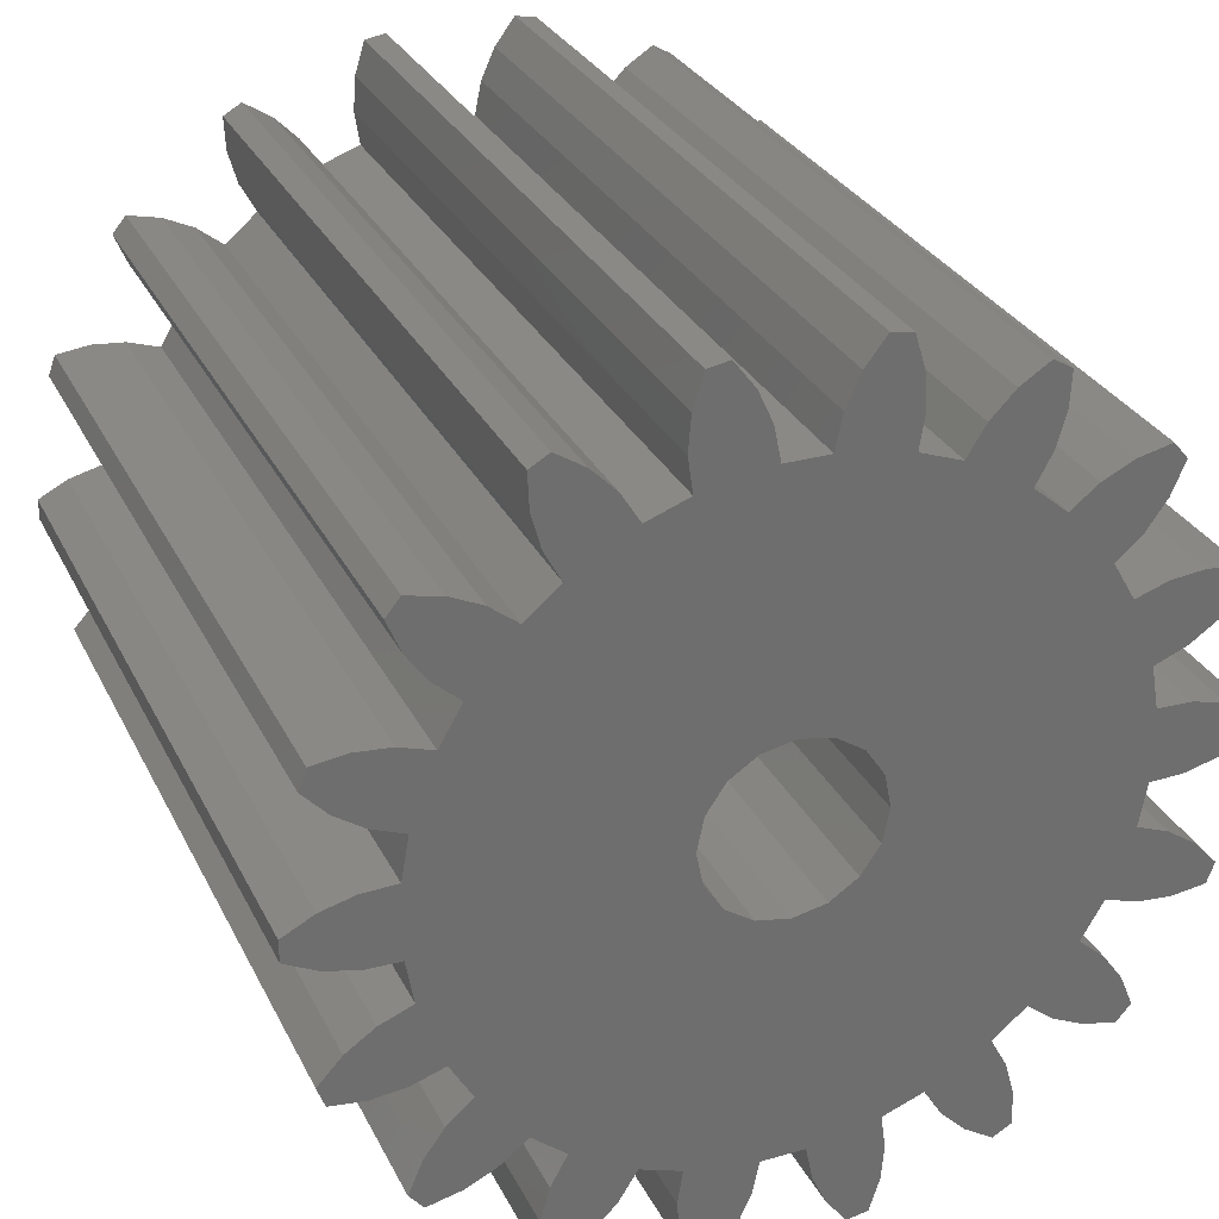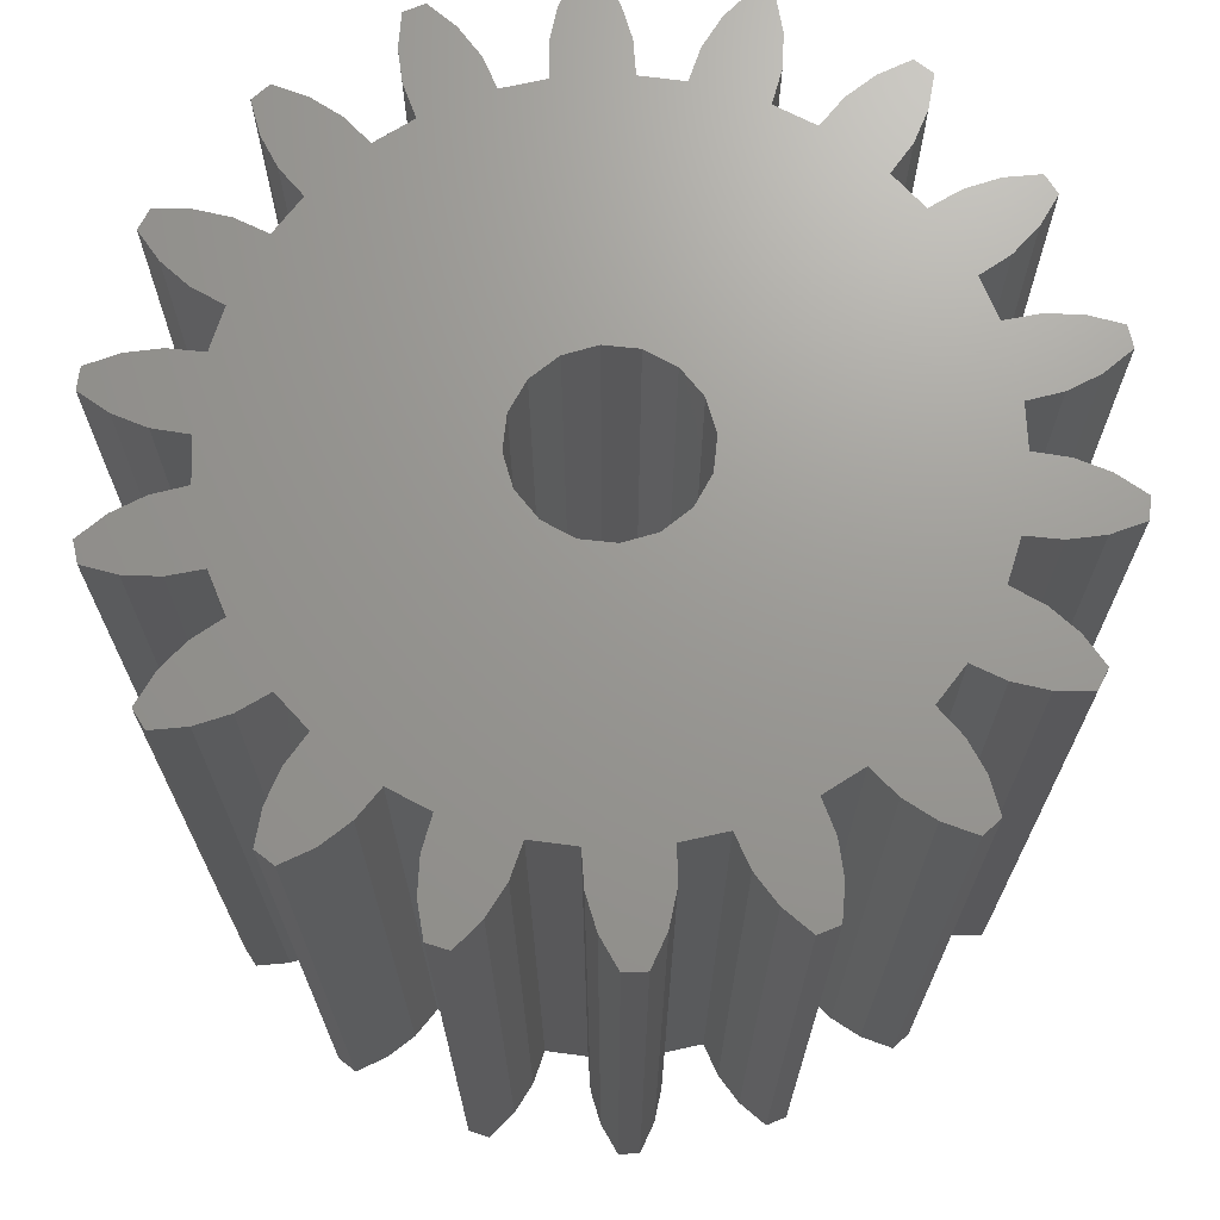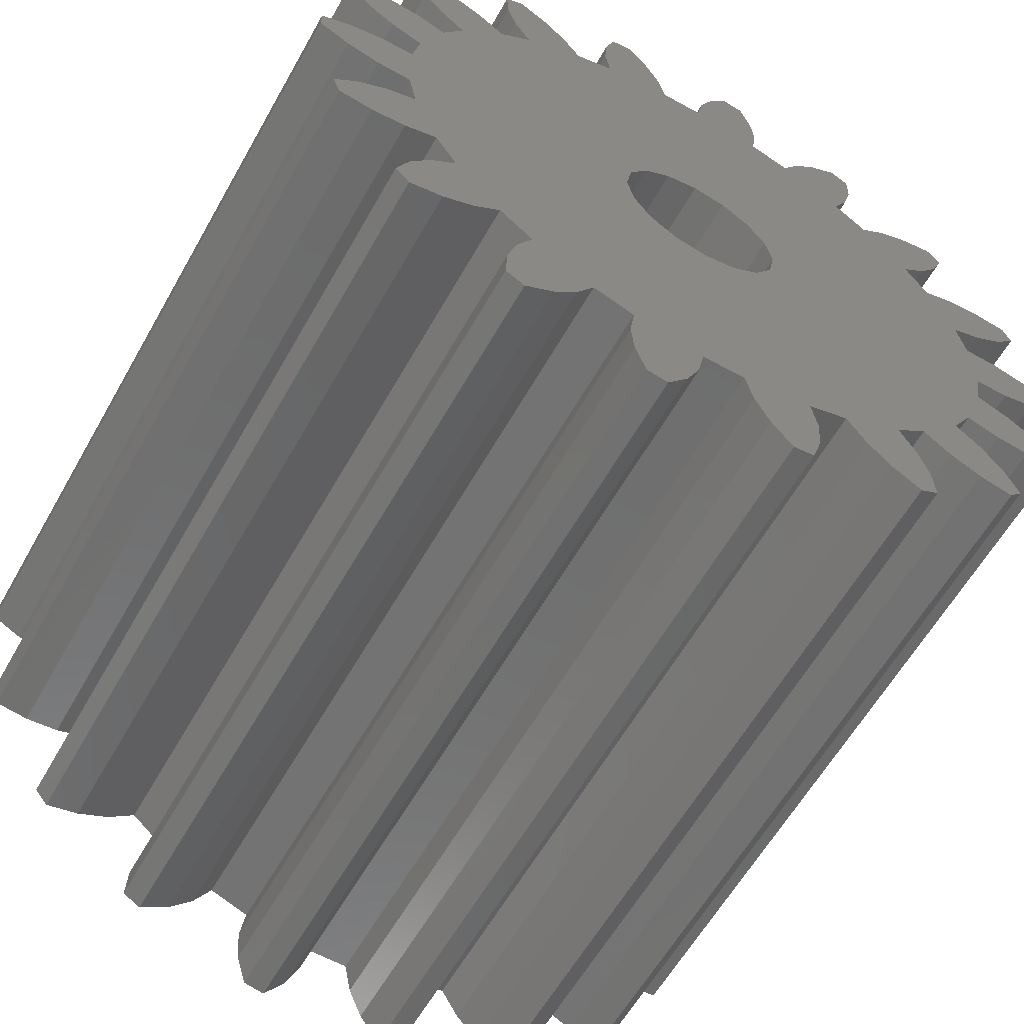
<metadata>
{"format":"stl","ext":"stl","renderer":"f3d","projection":"perspective","resolution":1024,"background":"white","views":[{"elev":29.6,"azim":-22.5,"up":"+Y"},{"elev":69.9,"azim":-72.5,"up":"+Z"},{"elev":-60.5,"azim":150.6,"up":"+Y"}]}
</metadata>
<code>
# stl→obj: 320 verts, 640 faces
v -4.961 -24.5 45
v -4.961 -24.5 -6.939e-15
v -3.719 -24.72 -6.939e-15
v -3.719 -24.72 45
v -5.557 -22.59 -6.939e-15
v -2.503 -23.12 -8.738e-15
v 2.503 -23.12 2.776e-14
v 4.961 -24.5 3.469e-14
v 3.719 -24.72 1.388e-14
v 3.719 -24.72 45
v 2.503 -23.12 45
v -2.503 -23.12 45
v 4.961 -24.5 45
v -5.557 -22.59 45
v 5.557 -22.59 3.469e-14
v 5.557 -22.59 45
v -5.714 -20.59 -1.388e-14
v -1.671 -21.3 0
v 1.671 -21.3 5.834e-15
v 1.671 -21.3 45
v -1.671 -21.3 45
v -5.714 -20.59 45
v 5.714 -20.59 4.163e-14
v 5.714 -20.59 45
v -13.04 -21.33 -4.857e-14
v -10.26 -20.87 -3.583e-14
v -11.95 -21.96 -4.172e-14
v -13.04 -21.33 45
v -11.95 -21.96 45
v 13.04 -21.33 4.857e-14
v 11.95 -21.96 45
v 11.95 -21.96 4.163e-14
v 12.95 -19.32 5.551e-14
v 10.26 -20.87 3.583e-14
v 10.26 -20.87 45
v -10.26 -20.87 45
v 13.04 -21.33 45
v -12.95 -19.32 -4.521e-14
v -12.95 -19.32 45
v 12.95 -19.32 45
v -1.265 -19.33 6.939e-15
v 1.265 -19.33 2.082e-14
v 1.265 -19.33 45
v -1.265 -19.33 45
v -5.424 -18.6 45
v -8.855 -19.44 -3.092e-14
v 12.41 -17.39 5.551e-14
v 8.855 -19.44 3.092e-14
v 8.855 -19.44 45
v -8.855 -19.44 45
v -5.424 -18.6 -6.939e-15
v 5.424 -18.6 3.469e-14
v 5.424 -18.6 45
v -12.41 -17.39 -4.333e-14
v -7.801 -17.73 -1.388e-14
v 11.46 -15.62 5.551e-14
v 7.801 -17.73 4.163e-14
v 7.801 -17.73 45
v -7.801 -17.73 45
v -11.46 -15.62 45
v -12.41 -17.39 45
v 12.41 -17.39 45
v -11.46 -15.62 -4.001e-14
v 4.619 -1.913 1.613e-14
v 5 6.123e-16 2.082e-14
v -13.4 -14 -3.469e-14
v -16.11 -10.76 -5.625e-14
v -1.913 -4.619 -6.939e-15
v 9.185e-16 -5 3.207e-30
v -3.536 -3.536 -1.234e-14
v 1.913 -4.619 6.939e-15
v 3.536 -3.536 1.234e-14
v -17.37 -8.571 45
v 11.46 -15.62 45
v 5.424 18.6 1.894e-14
v -16.11 -10.76 45
v -13.4 -14 45
v -18.78 -13.73 -6.555e-14
v -16.78 -16.11 -5.859e-14
v -18.74 -16.55 -6.543e-14
v -19.55 -15.58 -6.826e-14
v -19.55 -15.58 45
v -18.74 -16.55 45
v 19.55 -15.58 6.826e-14
v 18.74 -16.55 45
v 18.74 -16.55 8.327e-14
v 16.78 -16.11 7.633e-14
v 16.78 -16.11 45
v -18.78 -13.73 45
v -16.78 -16.11 45
v 19.55 -15.58 45
v -17.61 -12.1 -6.148e-14
v -14.97 -15.24 -5.227e-14
v 14.97 -15.24 6.939e-14
v 18.78 -13.73 7.633e-14
v 14.97 -15.24 45
v -17.61 -12.1 45
v -14.97 -15.24 45
v 18.78 -13.73 45
v 13.4 -14 6.245e-14
v 13.4 -14 45
v 17.61 -12.1 6.939e-14
v 17.61 -12.1 45
v 16.11 -10.76 6.939e-14
v 16.11 -10.76 45
v -4.619 -1.913 -1.388e-14
v -17.37 -8.571 -4.857e-14
v 17.37 -8.571 7.633e-14
v 17.37 -8.571 45
v -20.68 -5.344 -5.551e-14
v -19.28 -9.202 -5.551e-14
v -21.28 -9.395 -6.245e-14
v -22.34 -6.48 -6.245e-14
v -23.27 -9.141 -6.939e-14
v -23.27 -9.141 45
v -21.28 -9.395 45
v 23.7 -7.955 8.275e-14
v 23.27 -9.141 9.714e-14
v 21.28 -9.395 9.021e-14
v 22.34 -6.48 9.021e-14
v 19.28 -9.202 8.327e-14
v 19.28 -9.202 45
v 21.28 -9.395 45
v -19.28 -9.202 45
v -22.34 -6.48 45
v -23.7 -7.955 45
v 23.27 -9.141 45
v 23.7 -7.955 45
v 22.34 -6.48 45
v 20.68 -5.344 8.327e-14
v -18.82 -4.603 45
v -20.68 -5.344 45
v 20.68 -5.344 45
v -23.7 -7.955 -8.327e-14
v -18.82 -4.603 -4.857e-14
v -5 -1.225e-15 -1.746e-14
v 7.801 17.73 4.163e-14
v 18.82 4.603 6.571e-14
v 19.26 2.112 6.724e-14
v 11.46 15.62 5.551e-14
v 13.4 14 6.245e-14
v 18.82 -4.603 7.633e-14
v 17.37 8.571 7.633e-14
v 16.11 10.76 6.939e-14
v 18.82 -4.603 45
v -1.562e-13 -5 45
v -1.913 -4.619 45
v 1.913 -4.619 45
v -3.536 -3.536 45
v 3.536 -3.536 45
v -19.26 -2.112 -5.551e-14
v -19.26 -2.112 45
v 19.26 -2.112 6.724e-14
v -4.619 -1.913 45
v 19.26 -2.112 45
v 5 6.123e-16 45
v 4.619 -1.913 45
v -24.99 0.6309 -7.633e-14
v -21.26 -2.053 -7.425e-14
v -21.26 -2.053 45
v 21.26 2.053 9.021e-14
v 21.26 -2.053 9.021e-14
v -19.26 2.112 45
v -11.46 15.62 45
v 21.26 -2.053 45
v 24.99 -0.6309 45
v -23.21 -1.551 -8.103e-14
v -23.21 -1.551 45
v 23.21 1.551 9.714e-14
v 23.21 -1.551 8.103e-14
v -21.26 2.053 45
v -23.21 1.551 45
v 23.21 -1.551 45
v -5 -1.225e-15 45
v -24.99 -0.6309 -9.021e-14
v -24.99 -0.6309 45
v 24.99 0.6309 8.726e-14
v 24.99 -0.6309 1.041e-13
v -24.99 0.6309 45
v 19.26 2.112 45
v 24.99 0.6309 45
v 23.21 1.551 45
v 21.26 2.053 45
v -4.619 1.913 45
v -4.619 1.913 -1.613e-14
v -19.26 2.112 -5.551e-14
v -1.265 19.33 45
v -5.424 18.6 45
v -7.801 17.73 45
v 1.265 19.33 2.082e-14
v 4.619 1.913 1.613e-14
v 4.619 1.913 45
v -23.21 1.551 -6.939e-14
v -21.26 2.053 -6.245e-14
v -18.82 4.603 -6.571e-14
v -3.536 3.536 -1.388e-14
v -3.536 3.536 45
v 3.536 3.536 1.388e-14
v 1.265 19.33 45
v 3.536 3.536 45
v -18.82 4.603 45
v 18.82 4.603 45
v 17.37 8.571 45
v 16.11 10.76 45
v 13.4 14 45
v -1.913 4.619 45
v -1.913 4.619 -6.681e-15
v 1.913 4.619 6.681e-15
v 11.46 15.62 45
v 7.801 17.73 45
v 1.913 4.619 45
v 6.799e-16 5 0
v -20.68 5.344 -5.551e-14
v -19.28 9.202 -6.732e-14
v -17.37 8.571 -4.857e-14
v -20.68 5.344 45
v 20.68 5.344 8.327e-14
v -17.37 8.571 45
v 20.68 5.344 45
v 19.28 9.202 45
v -1.563e-13 5 45
v -16.11 10.76 -4.163e-14
v -13.4 14 -4.677e-14
v -1.265 19.33 -4.416e-15
v -22.34 6.48 -7.8e-14
v -21.28 9.395 -7.429e-14
v -22.34 6.48 45
v 19.28 9.202 8.327e-14
v 22.34 6.48 7.8e-14
v -19.28 9.202 45
v -21.28 9.395 45
v 22.34 6.48 45
v 21.28 9.395 45
v -23.7 7.955 -8.275e-14
v -23.27 9.141 -6.939e-14
v -23.7 7.955 45
v 21.28 9.395 7.429e-14
v 23.7 7.955 8.275e-14
v -23.27 9.141 45
v 23.7 7.955 45
v 23.27 9.141 45
v 23.27 9.141 8.124e-14
v -16.11 10.76 45
v -17.61 12.1 -6.148e-14
v -14.97 15.24 -5.227e-14
v -17.61 12.1 45
v 17.61 12.1 6.939e-14
v -13.4 14 45
v 17.61 12.1 45
v -18.78 13.73 -4.857e-14
v -18.78 13.73 45
v 14.97 15.24 5.227e-14
v 18.78 13.73 7.633e-14
v -14.97 15.24 45
v -16.78 16.11 45
v 14.97 15.24 45
v 18.78 13.73 45
v -16.78 16.11 -5.859e-14
v -19.55 15.58 -6.826e-14
v -19.55 15.58 45
v 16.78 16.11 7.633e-14
v 19.55 15.58 6.826e-14
v -18.74 16.55 45
v 16.78 16.11 45
v 19.55 15.58 45
v -11.46 15.62 -2.776e-14
v -7.801 17.73 -1.388e-14
v -5.424 18.6 -6.939e-15
v -18.74 16.55 -5.551e-14
v 18.74 16.55 8.327e-14
v 18.74 16.55 45
v -12.41 17.39 -2.776e-14
v -8.855 19.44 -3.092e-14
v -12.41 17.39 45
v 12.41 17.39 5.551e-14
v 12.41 17.39 45
v -12.95 19.32 -4.521e-14
v -10.26 20.87 -2.082e-14
v -12.95 19.32 45
v 8.855 19.44 4.163e-14
v 12.95 19.32 5.551e-14
v -8.855 19.44 45
v -10.26 20.87 45
v 8.855 19.44 45
v 12.95 19.32 45
v 5.424 18.6 45
v -5.714 20.59 -1.388e-14
v -1.671 21.3 -5.834e-15
v -5.714 20.59 45
v 5.714 20.59 4.163e-14
v -1.671 21.3 45
v 5.714 20.59 45
v 1.671 21.3 45
v -13.04 21.33 -3.469e-14
v -11.95 21.96 -4.172e-14
v -13.04 21.33 45
v 10.26 20.87 4.857e-14
v 13.04 21.33 4.554e-14
v -11.95 21.96 45
v 10.26 20.87 45
v 13.04 21.33 45
v 1.671 21.3 2.776e-14
v -5.557 22.59 -1.94e-14
v -2.503 23.12 0
v -5.557 22.59 45
v 2.503 23.12 8.738e-15
v 5.557 22.59 1.94e-14
v -2.503 23.12 45
v 5.557 22.59 45
v 2.503 23.12 45
v 11.95 21.96 5.551e-14
v 11.95 21.96 45
v -4.961 24.5 -1.388e-14
v -3.719 24.72 -1.298e-14
v -4.961 24.5 45
v 3.719 24.72 3.469e-14
v 4.961 24.5 1.732e-14
v -3.719 24.72 45
v 4.961 24.5 45
v 3.719 24.72 45
f 1 2 3
f 4 1 3
f 5 6 3
f 2 5 3
f 6 4 3
f 7 8 9
f 8 10 9
f 11 7 9
f 10 11 9
f 12 1 4
f 6 12 4
f 13 11 10
f 8 13 10
f 14 5 2
f 1 14 2
f 7 15 8
f 15 13 8
f 12 14 1
f 16 11 13
f 15 16 13
f 17 18 6
f 5 17 6
f 18 12 6
f 19 15 7
f 20 19 7
f 11 20 7
f 21 14 12
f 18 21 12
f 16 20 11
f 22 17 5
f 14 22 5
f 19 23 15
f 23 16 15
f 21 22 14
f 24 20 16
f 23 24 16
f 25 26 27
f 28 25 27
f 29 28 27
f 26 29 27
f 30 31 32
f 33 30 32
f 34 33 32
f 35 34 32
f 31 35 32
f 36 28 29
f 26 36 29
f 37 35 31
f 30 37 31
f 38 26 25
f 39 38 25
f 28 39 25
f 33 37 30
f 36 39 28
f 40 35 37
f 33 40 37
f 17 41 18
f 41 21 18
f 42 23 19
f 43 42 19
f 20 43 19
f 44 45 21
f 45 22 21
f 41 44 21
f 24 43 20
f 38 46 26
f 46 36 26
f 47 33 34
f 48 47 34
f 49 48 34
f 35 49 34
f 50 39 36
f 46 50 36
f 40 49 35
f 51 41 17
f 45 51 17
f 22 45 17
f 42 52 23
f 52 24 23
f 53 43 24
f 52 53 24
f 38 54 46
f 54 55 46
f 55 50 46
f 56 47 48
f 57 56 48
f 58 57 48
f 49 58 48
f 59 60 50
f 60 61 50
f 61 39 50
f 55 59 50
f 62 58 49
f 40 62 49
f 63 42 41
f 51 63 41
f 64 65 42
f 65 52 42
f 63 66 42
f 66 67 42
f 68 69 42
f 70 68 42
f 67 70 42
f 69 71 42
f 71 72 42
f 72 64 42
f 42 44 41
f 43 44 42
f 73 45 44
f 74 73 44
f 43 74 44
f 53 74 43
f 61 54 38
f 39 61 38
f 47 40 33
f 47 62 40
f 55 63 51
f 59 55 51
f 45 59 51
f 65 57 52
f 57 53 52
f 73 59 45
f 58 74 53
f 57 58 53
f 54 63 55
f 75 56 57
f 65 75 57
f 73 76 59
f 76 77 59
f 77 60 59
f 62 74 58
f 60 63 54
f 61 60 54
f 56 62 47
f 56 74 62
f 78 79 80
f 81 78 80
f 82 81 80
f 83 82 80
f 79 83 80
f 84 85 86
f 87 84 86
f 88 87 86
f 85 88 86
f 89 82 83
f 90 89 83
f 79 90 83
f 91 88 85
f 84 91 85
f 92 93 79
f 78 92 79
f 93 90 79
f 94 95 87
f 95 84 87
f 96 94 87
f 88 96 87
f 97 89 90
f 98 97 90
f 93 98 90
f 91 99 88
f 99 96 88
f 77 66 63
f 60 77 63
f 75 100 56
f 100 74 56
f 101 73 74
f 100 101 74
f 89 78 81
f 82 89 81
f 95 91 84
f 95 99 91
f 67 66 93
f 92 67 93
f 66 98 93
f 100 102 94
f 102 95 94
f 101 100 94
f 96 101 94
f 76 97 98
f 77 76 98
f 66 77 98
f 99 103 96
f 103 101 96
f 75 104 100
f 104 102 100
f 103 105 101
f 105 73 101
f 97 92 78
f 89 97 78
f 102 99 95
f 102 103 99
f 76 67 92
f 97 76 92
f 104 103 102
f 104 105 103
f 106 70 67
f 107 106 67
f 73 107 67
f 76 73 67
f 75 108 104
f 108 105 104
f 109 73 105
f 108 109 105
f 110 111 112
f 113 110 112
f 114 113 112
f 115 114 112
f 116 115 112
f 111 116 112
f 117 118 119
f 120 117 119
f 121 120 119
f 122 121 119
f 123 122 119
f 118 123 119
f 124 125 116
f 125 126 116
f 126 115 116
f 111 124 116
f 127 128 123
f 128 129 123
f 129 122 123
f 118 127 123
f 110 107 111
f 107 124 111
f 130 120 121
f 108 130 121
f 109 108 121
f 122 109 121
f 73 131 124
f 131 132 124
f 132 125 124
f 107 73 124
f 129 133 122
f 133 109 122
f 126 134 114
f 115 126 114
f 134 113 114
f 117 127 118
f 117 128 127
f 110 135 107
f 136 106 107
f 135 136 107
f 75 137 108
f 138 139 108
f 137 140 108
f 140 141 108
f 142 130 108
f 139 142 108
f 143 138 108
f 144 143 108
f 141 144 108
f 109 145 73
f 145 146 73
f 146 131 73
f 133 145 109
f 125 113 134
f 126 125 134
f 120 128 117
f 120 129 128
f 132 110 113
f 125 132 113
f 130 129 120
f 130 133 129
f 131 135 110
f 132 131 110
f 142 133 130
f 142 145 133
f 146 71 69
f 147 146 69
f 68 147 69
f 147 131 146
f 145 148 146
f 148 71 146
f 149 147 68
f 70 149 68
f 148 72 71
f 149 131 147
f 145 150 148
f 150 72 148
f 151 136 135
f 152 151 135
f 131 152 135
f 139 153 142
f 153 145 142
f 154 152 131
f 149 154 131
f 155 156 145
f 156 157 145
f 157 150 145
f 153 155 145
f 154 149 70
f 106 154 70
f 150 64 72
f 157 64 150
f 158 136 151
f 159 158 151
f 160 159 151
f 152 160 151
f 139 161 153
f 161 162 153
f 162 155 153
f 163 160 152
f 164 163 152
f 154 164 152
f 165 166 155
f 166 156 155
f 162 165 155
f 167 158 159
f 168 167 159
f 160 168 159
f 161 169 162
f 169 170 162
f 170 165 162
f 163 171 160
f 171 172 160
f 172 168 160
f 173 166 165
f 170 173 165
f 174 154 106
f 136 174 106
f 157 65 64
f 174 164 154
f 156 65 157
f 175 158 167
f 176 175 167
f 168 176 167
f 169 177 170
f 177 178 170
f 178 173 170
f 172 179 168
f 179 176 168
f 178 166 173
f 179 158 175
f 176 179 175
f 177 166 178
f 180 156 166
f 181 182 166
f 182 183 166
f 183 180 166
f 177 181 166
f 184 174 136
f 185 184 136
f 186 185 136
f 158 186 136
f 184 187 174
f 187 188 174
f 188 189 174
f 189 164 174
f 190 75 65
f 191 190 65
f 156 191 65
f 180 192 156
f 192 191 156
f 193 186 158
f 172 193 158
f 179 172 158
f 169 181 177
f 169 182 181
f 194 186 193
f 171 194 193
f 172 171 193
f 161 182 169
f 161 183 182
f 195 196 185
f 186 195 185
f 197 184 185
f 196 197 185
f 192 198 191
f 198 190 191
f 197 199 184
f 199 187 184
f 180 200 192
f 200 198 192
f 163 186 194
f 171 163 194
f 139 183 161
f 139 180 183
f 201 195 186
f 163 201 186
f 138 180 139
f 164 201 163
f 202 203 180
f 203 204 180
f 204 205 180
f 205 200 180
f 138 202 180
f 206 197 196
f 207 206 196
f 195 207 196
f 208 190 198
f 200 208 198
f 206 209 197
f 209 210 197
f 210 199 197
f 205 211 200
f 211 208 200
f 212 207 195
f 213 214 195
f 214 215 195
f 215 212 195
f 216 213 195
f 201 216 195
f 143 217 138
f 217 202 138
f 218 216 201
f 164 218 201
f 219 220 202
f 220 203 202
f 217 219 202
f 221 206 207
f 212 221 207
f 212 222 208
f 222 223 208
f 223 224 208
f 224 190 208
f 211 212 208
f 221 209 206
f 209 221 211
f 205 209 211
f 221 212 211
f 215 222 212
f 225 226 213
f 226 214 213
f 227 225 213
f 216 227 213
f 228 229 217
f 143 228 217
f 229 219 217
f 218 230 216
f 230 231 216
f 231 227 216
f 232 233 219
f 233 220 219
f 229 232 219
f 234 235 225
f 235 226 225
f 236 234 225
f 227 236 225
f 237 238 229
f 228 237 229
f 238 232 229
f 231 239 227
f 239 236 227
f 240 241 232
f 241 233 232
f 238 240 232
f 239 235 234
f 236 239 234
f 237 242 238
f 242 240 238
f 242 241 240
f 214 218 215
f 243 222 215
f 218 243 215
f 220 228 143
f 203 220 143
f 144 203 143
f 164 243 218
f 214 230 218
f 144 204 203
f 231 226 235
f 239 231 235
f 237 241 242
f 237 233 241
f 226 230 214
f 233 237 228
f 220 233 228
f 226 231 230
f 244 245 222
f 245 223 222
f 246 244 222
f 243 246 222
f 141 247 144
f 247 204 144
f 164 248 243
f 248 246 243
f 249 205 204
f 247 249 204
f 250 245 244
f 251 250 244
f 246 251 244
f 141 252 247
f 252 253 247
f 253 249 247
f 248 254 246
f 254 255 246
f 255 251 246
f 256 205 249
f 257 256 249
f 253 257 249
f 258 245 250
f 259 258 250
f 260 259 250
f 251 260 250
f 252 261 253
f 261 262 253
f 262 257 253
f 255 263 251
f 263 260 251
f 264 256 257
f 265 264 257
f 262 265 257
f 266 267 223
f 267 268 223
f 268 224 223
f 245 248 223
f 164 266 223
f 248 164 223
f 256 252 141
f 205 256 141
f 140 205 141
f 245 254 248
f 140 209 205
f 258 254 245
f 264 261 252
f 256 264 252
f 258 255 254
f 263 269 259
f 260 263 259
f 269 258 259
f 261 270 262
f 270 265 262
f 271 264 265
f 270 271 265
f 272 273 266
f 273 267 266
f 274 272 266
f 164 274 266
f 137 275 140
f 275 209 140
f 189 274 164
f 276 210 209
f 275 276 209
f 269 255 258
f 271 270 261
f 264 271 261
f 269 263 255
f 277 278 272
f 278 273 272
f 279 277 272
f 274 279 272
f 280 281 275
f 137 280 275
f 281 276 275
f 189 282 274
f 282 283 274
f 283 279 274
f 284 210 276
f 285 284 276
f 281 285 276
f 273 189 267
f 188 268 267
f 189 188 267
f 284 280 137
f 210 284 137
f 75 210 137
f 273 282 189
f 286 199 210
f 75 286 210
f 287 288 268
f 288 224 268
f 289 287 268
f 188 289 268
f 190 290 75
f 290 286 75
f 187 291 188
f 291 289 188
f 292 293 286
f 293 199 286
f 290 292 286
f 294 295 277
f 295 278 277
f 296 294 277
f 279 296 277
f 297 298 281
f 280 297 281
f 298 285 281
f 283 299 279
f 299 296 279
f 300 284 285
f 301 300 285
f 298 301 285
f 302 290 190
f 288 187 224
f 199 190 224
f 187 199 224
f 293 302 190
f 199 293 190
f 288 291 187
f 278 282 273
f 300 297 280
f 284 300 280
f 278 283 282
f 303 304 287
f 304 288 287
f 305 303 287
f 289 305 287
f 302 306 290
f 306 307 290
f 307 292 290
f 291 308 289
f 308 305 289
f 309 310 292
f 310 293 292
f 307 309 292
f 295 283 278
f 311 298 297
f 312 311 297
f 300 312 297
f 295 299 283
f 301 312 300
f 304 291 288
f 310 306 302
f 293 310 302
f 304 308 291
f 299 295 294
f 296 299 294
f 311 301 298
f 311 312 301
f 313 314 303
f 314 304 303
f 315 313 303
f 305 315 303
f 306 316 307
f 316 317 307
f 317 309 307
f 308 318 305
f 318 315 305
f 319 320 309
f 320 310 309
f 317 319 309
f 314 308 304
f 320 316 306
f 310 320 306
f 314 318 308
f 318 314 313
f 315 318 313
f 316 319 317
f 316 320 319

</code>
